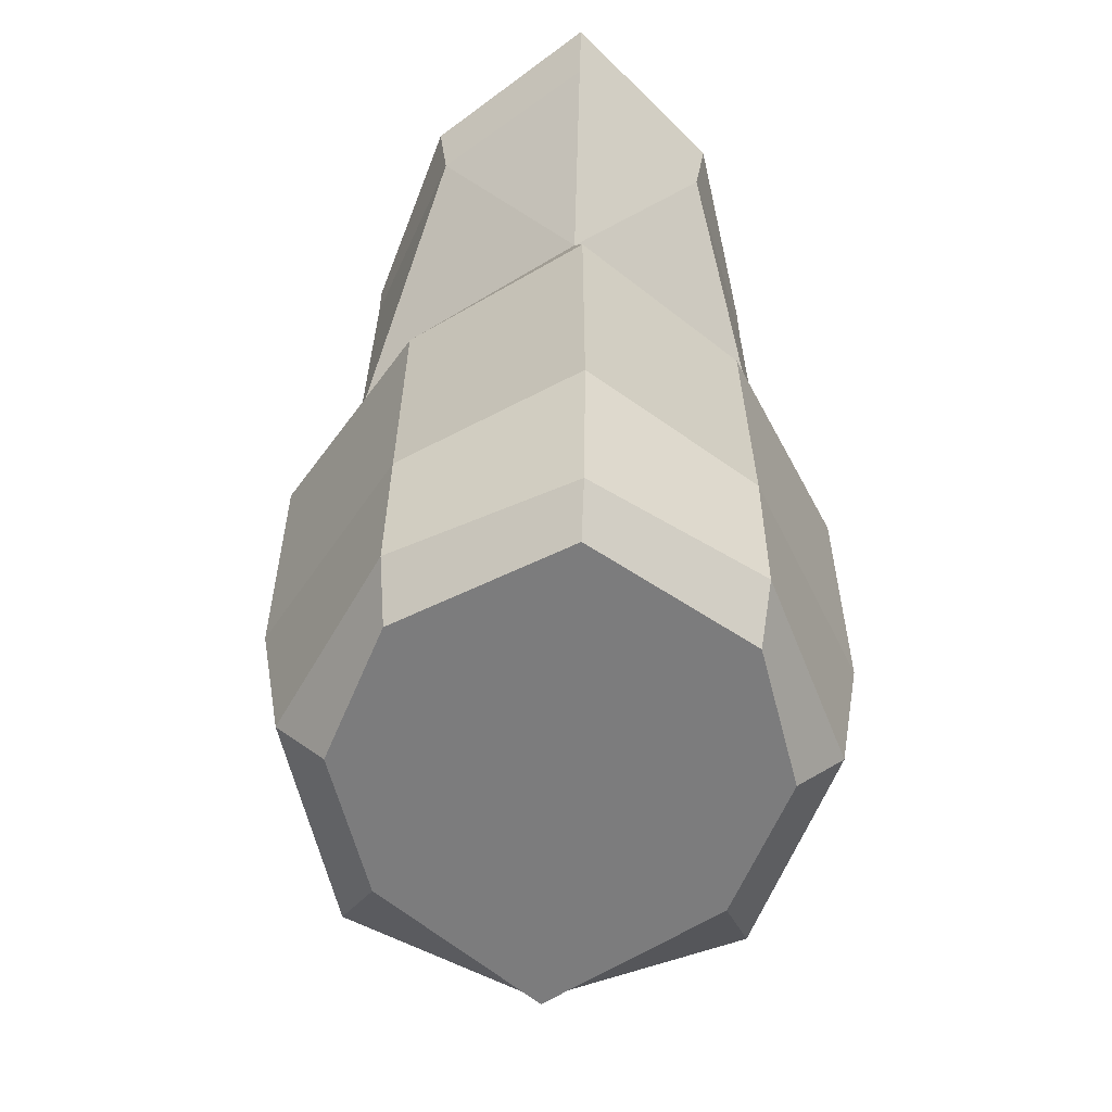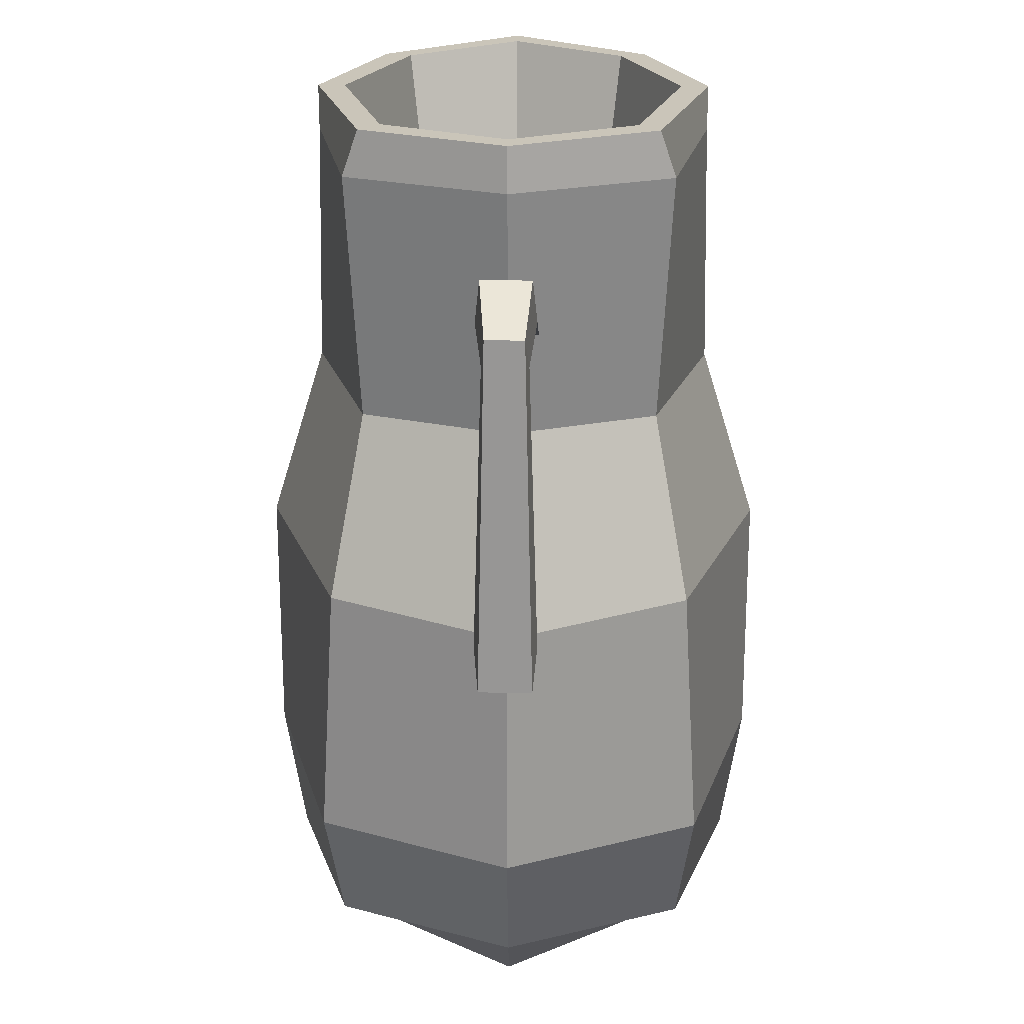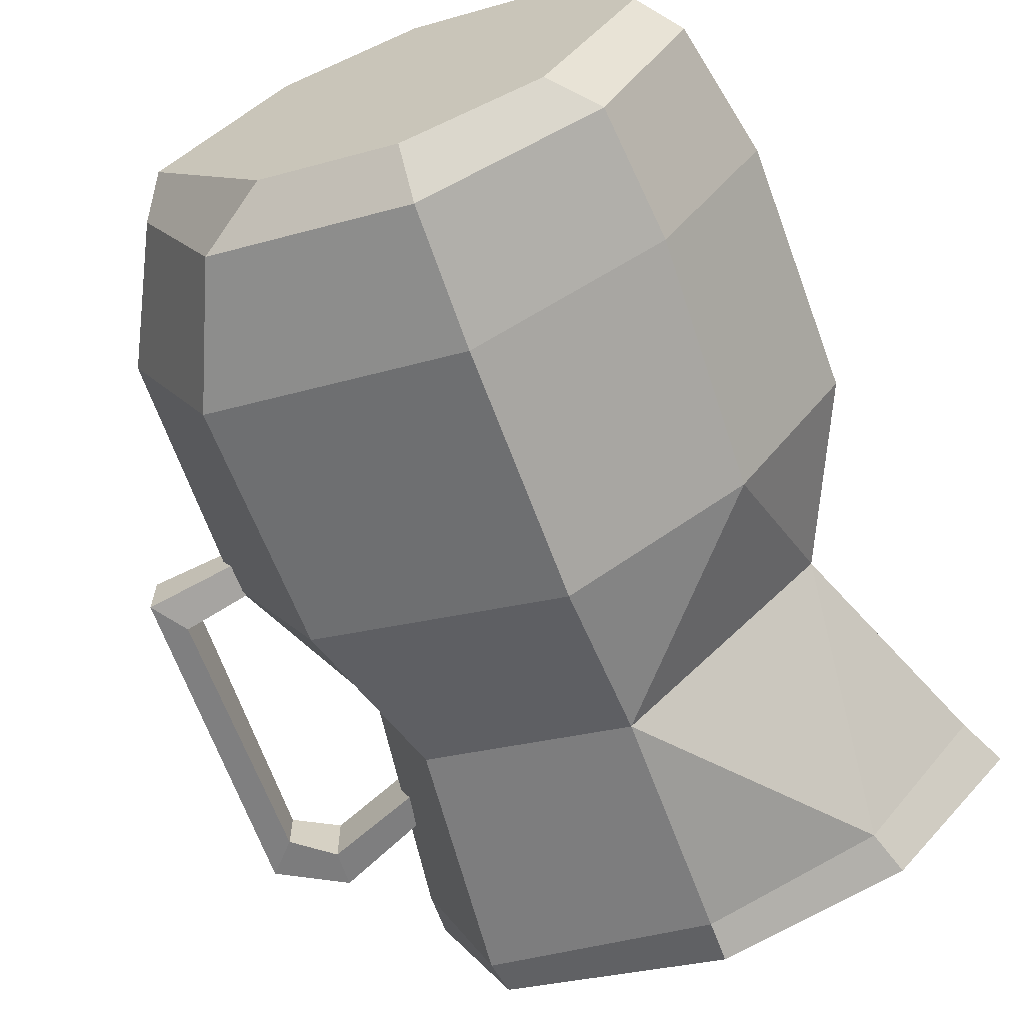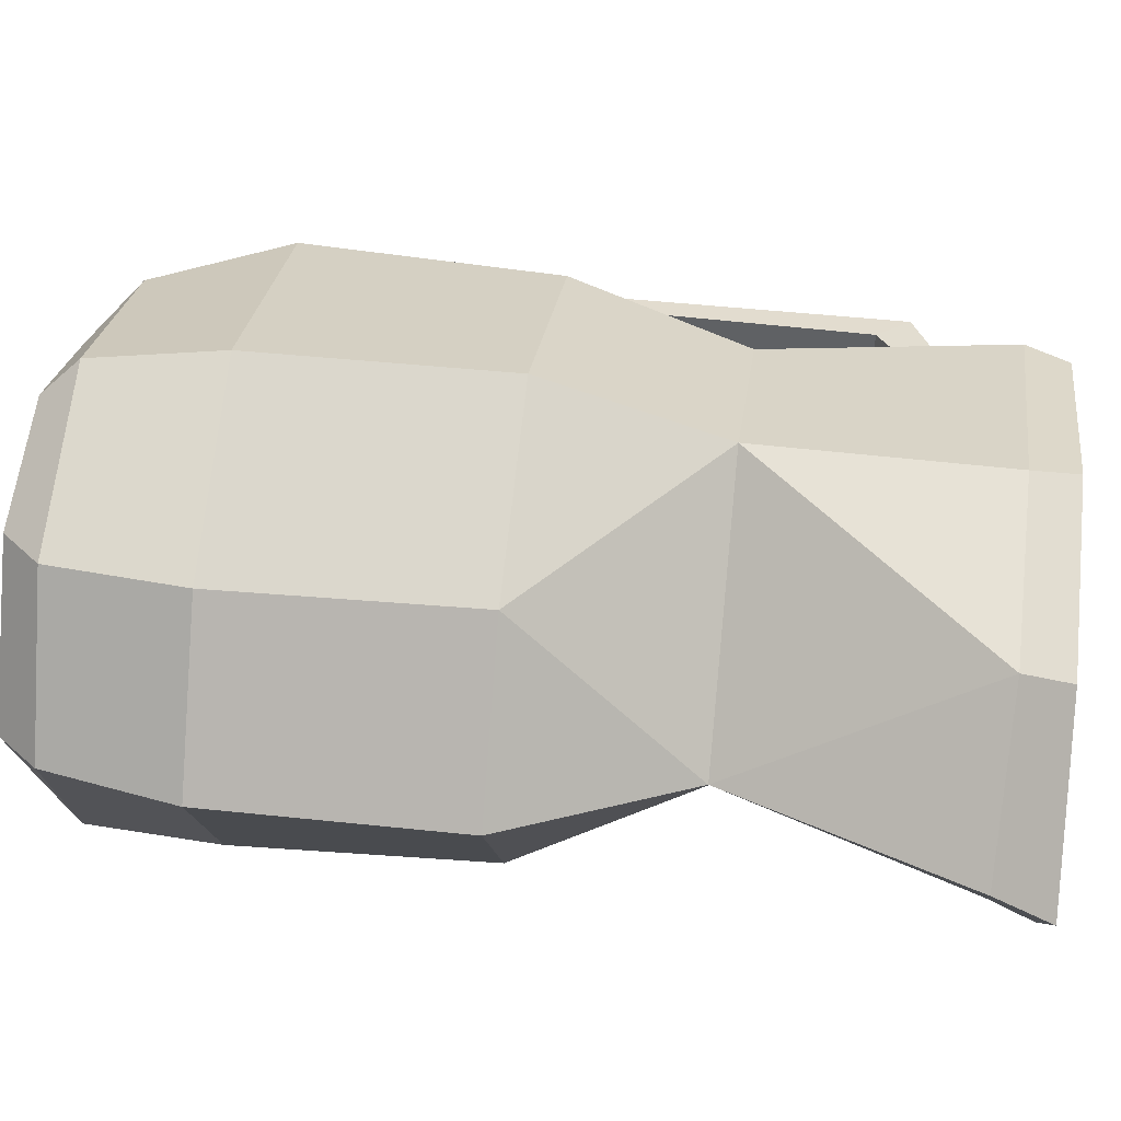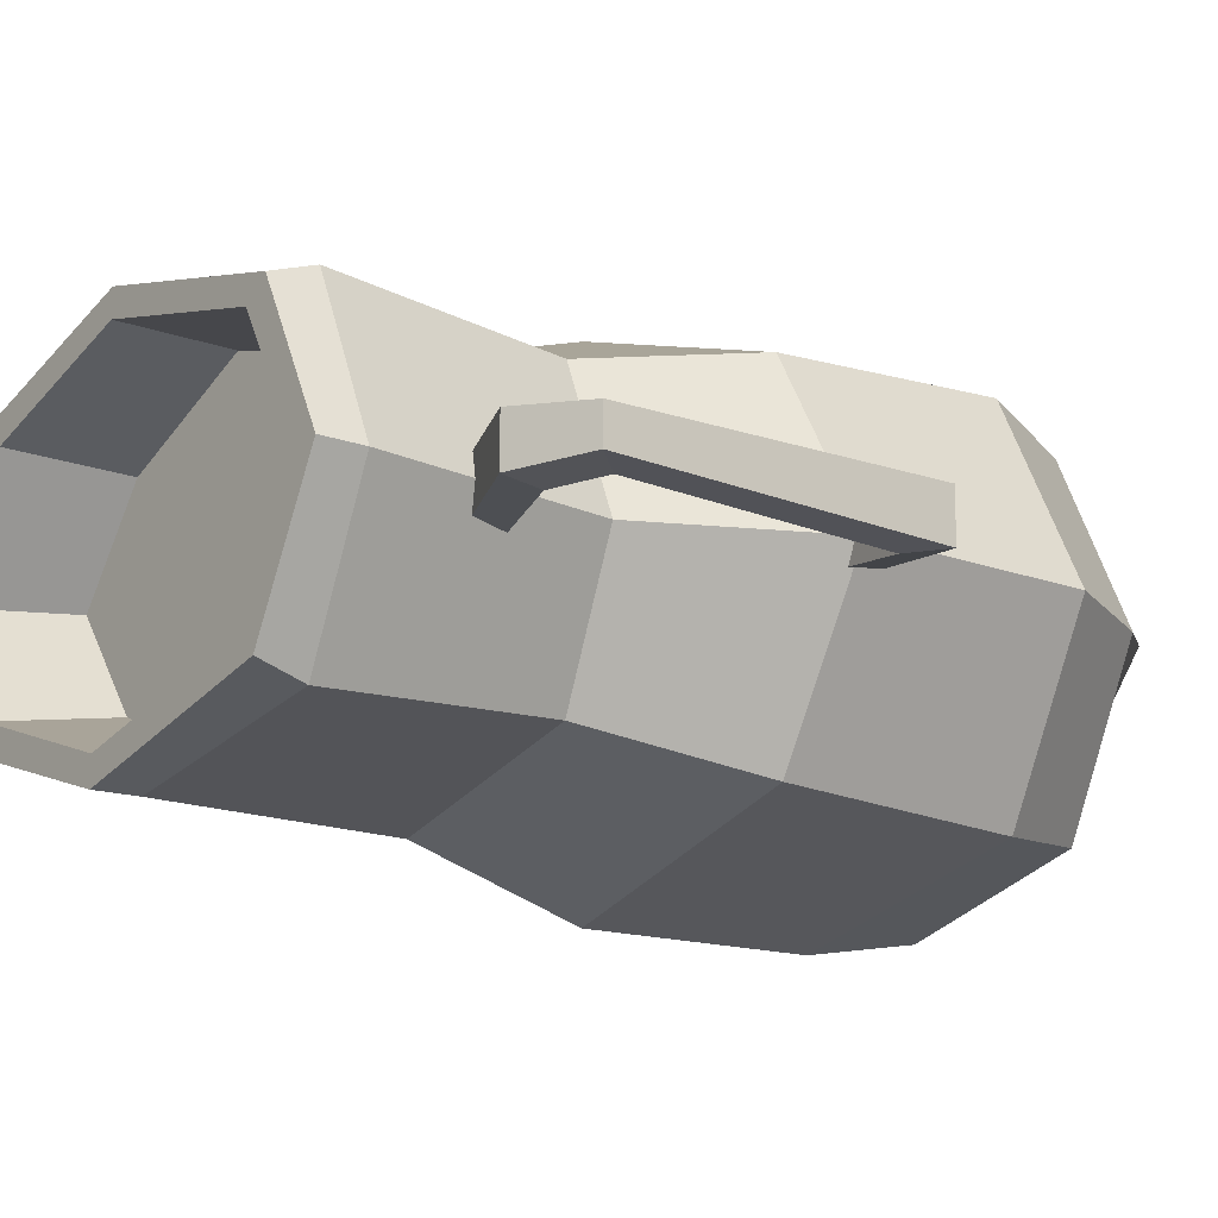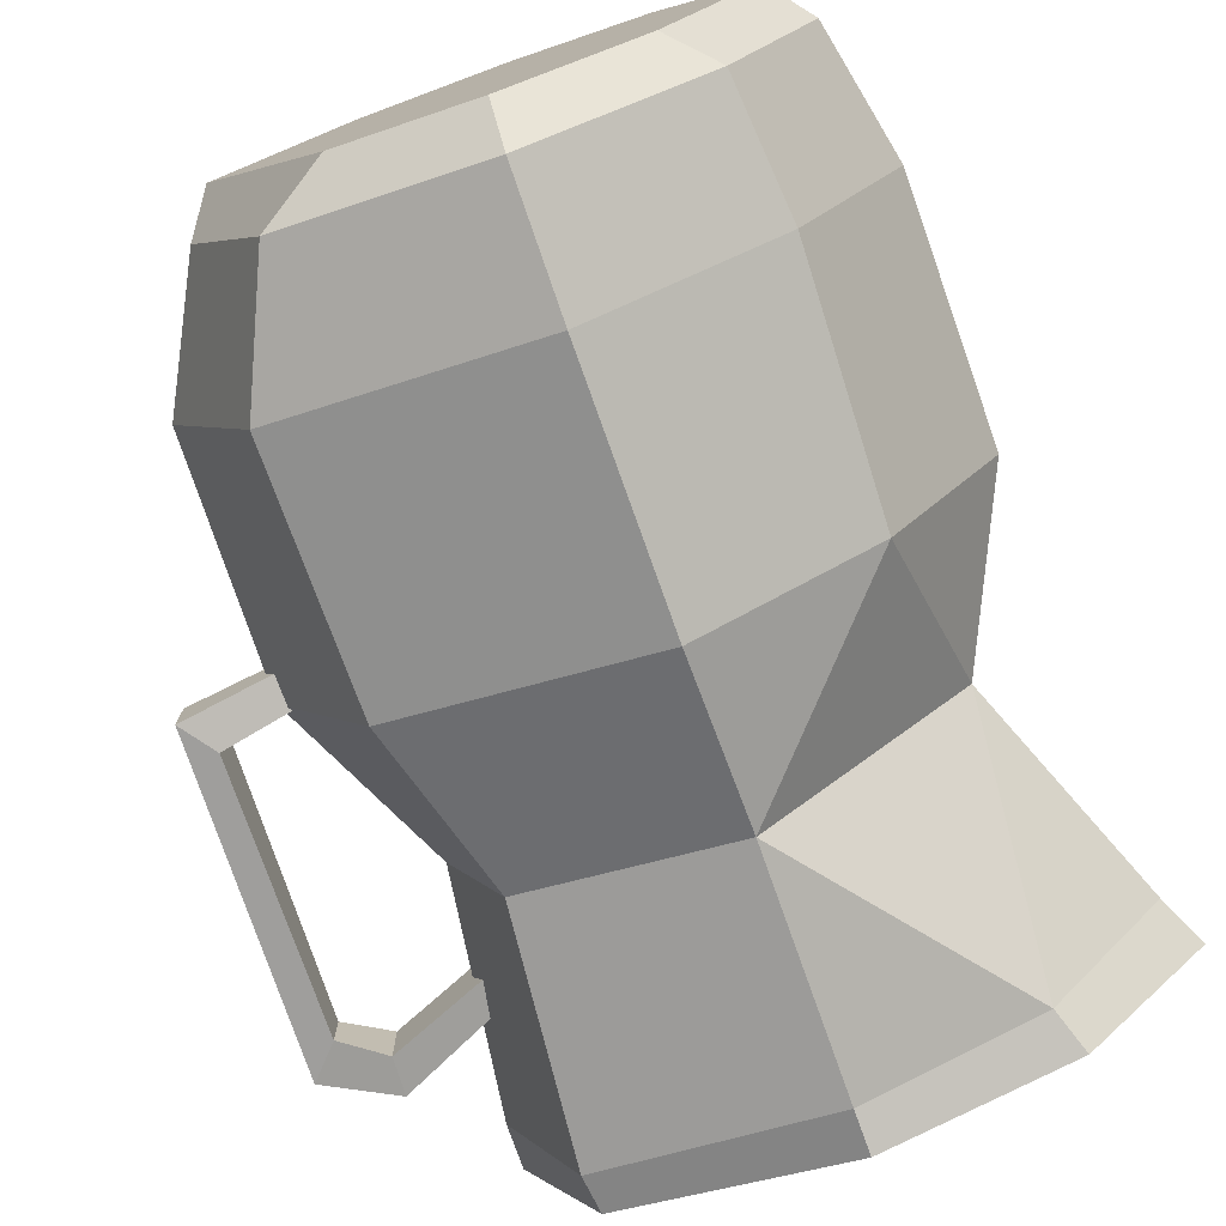
<metadata>
{"format":"obj","ext":"obj","renderer":"f3d","projection":"perspective","resolution":1024,"background":"white","views":[{"elev":-58.8,"azim":86.0,"up":"+Y"},{"elev":20.7,"azim":-89.0,"up":"+Y"},{"elev":-64.7,"azim":20.3,"up":"+Z"},{"elev":41.7,"azim":97.4,"up":"+Z"},{"elev":-15.0,"azim":-128.1,"up":"+Z"},{"elev":-76.1,"azim":19.6,"up":"+Z"}]}
</metadata>
<code>
v 17.36 20.31 0
v 11.99 7.229 0
v 11.53 20.31 6.52
v 2.777 20.31 9.143
v 2.808 7.229 9.345
v -7.669 20.31 6.485
v -6.769 7.229 6.602
v -11.01 20.31 0
v -9.438 7.229 0
v 16.24 17.93 0
v 10.83 18.28 6.154
v 2.777 18.28 9.137
v -7.769 18.28 7.178
v -11 18.28 0
v 12.92 -20.31 0
v 8.833 -20.31 6.884
v 2.808 -20.31 8.883
v -3.322 -20.31 6.884
v -8.591 -20.31 0
v 2.808 -20.31 0
v 15.7 -12.36 0
v 2.808 -12.36 11.87
v -8.884 -12.36 8.724
v -13.09 -12.36 0
v 15.7 -0.9283 0
v -13.33 -0.9158 0
v -8.884 -0.8661 8.068
v 2.808 -0.8742 11.87
v -17.03 -1.718 1.152
v -12.32 -2.338 0.8278
v -8.115 12.66 1.142
v -14.1 15.42 1.096
v -17.36 13.84 0.8265
v -15.8 -0.1624 1.353
v -12.32 -0.7823 0.9865
v -8.096 11.19 1.342
v -13.98 13.59 1.291
v -15.96 12.31 0.9852
v 15.57 20.31 0
v 11.11 20.31 5.276
v 2.777 20.31 7.886
v -6.502 20.31 5.597
v -9.655 20.31 0
v 13.17 15.28 0
v 9.596 15.28 4.68
v 2.449 15.28 7.75
v -6.506 15.28 5.217
v -9.432 15.28 0
v 2.807 15.28 0
v -9.972 -18.41 0
v -6.249 -18.41 8.1
v 2.808 -18.41 10.87
v 10.67 -18.41 7.148
v 14.45 -18.41 0
v 10.77 -0.9012 6.958
v 11.17 -12.36 7.053
v 11.53 20.31 -6.52
v 2.777 20.31 -9.143
v 2.808 7.229 -9.345
v -7.669 20.31 -6.485
v -6.769 7.229 -6.602
v 10.83 18.28 -6.154
v 2.777 18.28 -9.137
v -7.769 18.28 -7.178
v 8.833 -20.31 -6.884
v 2.808 -20.31 -8.883
v -3.322 -20.31 -6.884
v 2.808 -12.36 -11.87
v -8.884 -12.36 -8.724
v -8.884 -0.8661 -8.068
v 2.808 -0.8742 -11.87
v -17.03 -1.718 -1.152
v -12.32 -2.338 -0.8278
v -8.115 12.66 -1.142
v -14.1 15.42 -1.096
v -17.36 13.84 -0.8265
v -15.8 -0.1624 -1.353
v -12.32 -0.7823 -0.9865
v -8.096 11.19 -1.342
v -13.98 13.59 -1.291
v -15.96 12.31 -0.9852
v 11.11 20.31 -5.276
v 2.777 20.31 -7.886
v -6.502 20.31 -5.597
v 9.596 15.28 -4.68
v 2.449 15.28 -7.75
v -6.506 15.28 -5.217
v -6.249 -18.41 -8.1
v 2.808 -18.41 -10.87
v 10.67 -18.41 -7.148
v 10.77 -0.9012 -6.958
v 11.17 -12.36 -7.053
f 3 11 10 1
f 4 12 11 3
f 6 13 12 4
f 8 14 13 6
f 2 10 11
f 11 12 5
f 5 12 13 7
f 7 13 14 9
f 16 20 15
f 17 20 16
f 18 20 17
f 19 20 18
f 15 54 53 16
f 16 53 52 17
f 17 52 51 18
f 18 51 50 19
f 22 56 55 28
f 23 22 28 27
f 24 23 27 26
f 27 7 9 26
f 28 5 7 27
f 5 55 2
f 73 30 29 72
f 32 31 74 75
f 33 32 75 76
f 29 33 76 72
f 30 35 34 29
f 32 37 36 31
f 33 38 37 32
f 38 33 29 34
f 1 39 40 3
f 3 40 41 4
f 4 41 42 6
f 6 42 43 8
f 39 44 45 40
f 40 45 46 41
f 41 46 47 42
f 42 47 48 43
f 44 49 45
f 45 49 46
f 46 49 47
f 47 49 48
f 51 23 24 50
f 52 22 23 51
f 22 52 53 56
f 21 56 53 54
f 2 55 25
f 56 21 25 55
f 2 11 5
f 57 1 10 62
f 58 57 62 63
f 60 58 63 64
f 8 60 64 14
f 2 62 10
f 62 59 63
f 59 61 64 63
f 61 9 14 64
f 65 15 20
f 66 65 20
f 67 66 20
f 19 67 20
f 15 65 90 54
f 65 66 89 90
f 66 67 88 89
f 67 19 50 88
f 68 71 91 92
f 69 70 71 68
f 24 26 70 69
f 70 26 9 61
f 71 70 61 59
f 71 59 91
f 73 72 77 78
f 75 74 79 80
f 76 75 80 81
f 81 77 72 76
f 35 78 77 34
f 37 80 79 36
f 38 81 80 37
f 34 77 81 38
f 1 57 82 39
f 57 58 83 82
f 58 60 84 83
f 60 8 43 84
f 39 82 85 44
f 82 83 86 85
f 83 84 87 86
f 84 43 48 87
f 44 85 49
f 85 86 49
f 86 87 49
f 87 48 49
f 88 50 24 69
f 89 88 69 68
f 68 92 90 89
f 21 54 90 92
f 2 25 91
f 92 91 25 21
f 2 59 62
f 28 55 5
f 91 59 2

</code>
